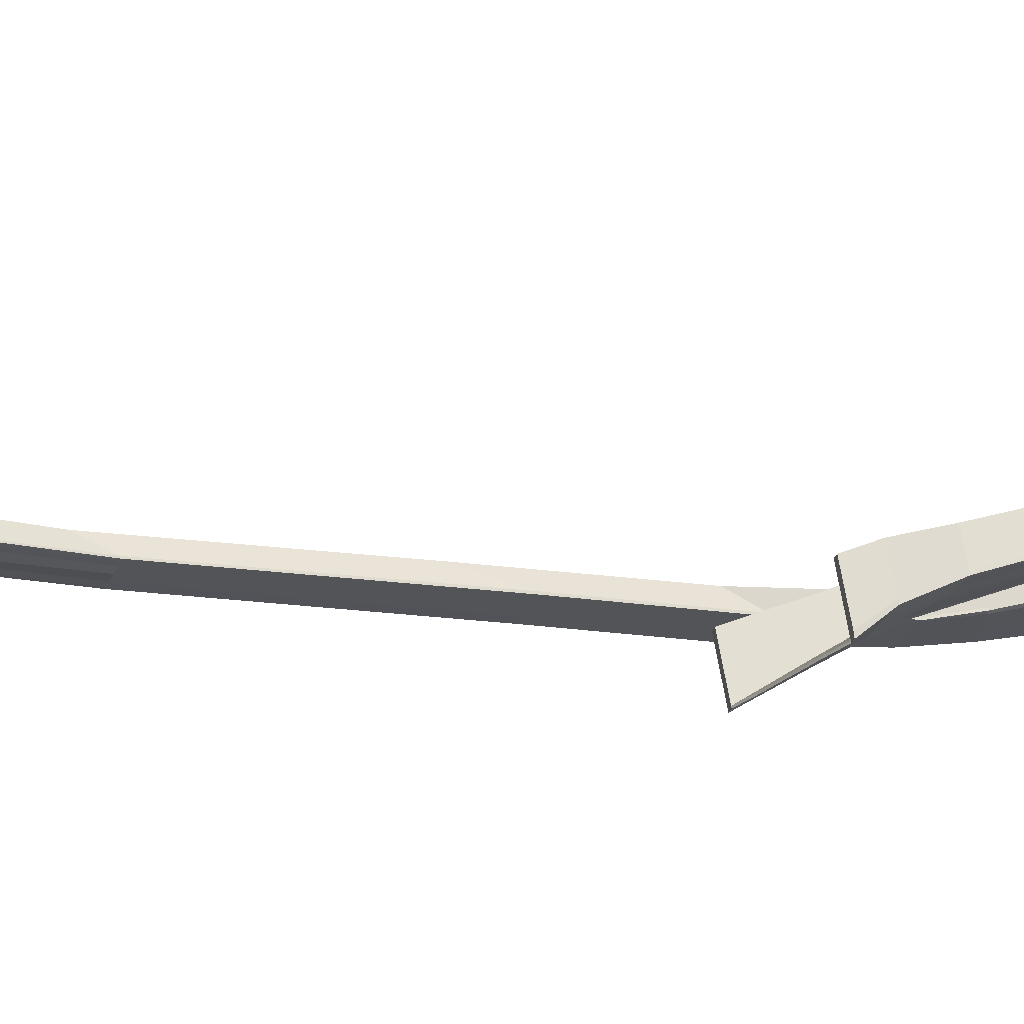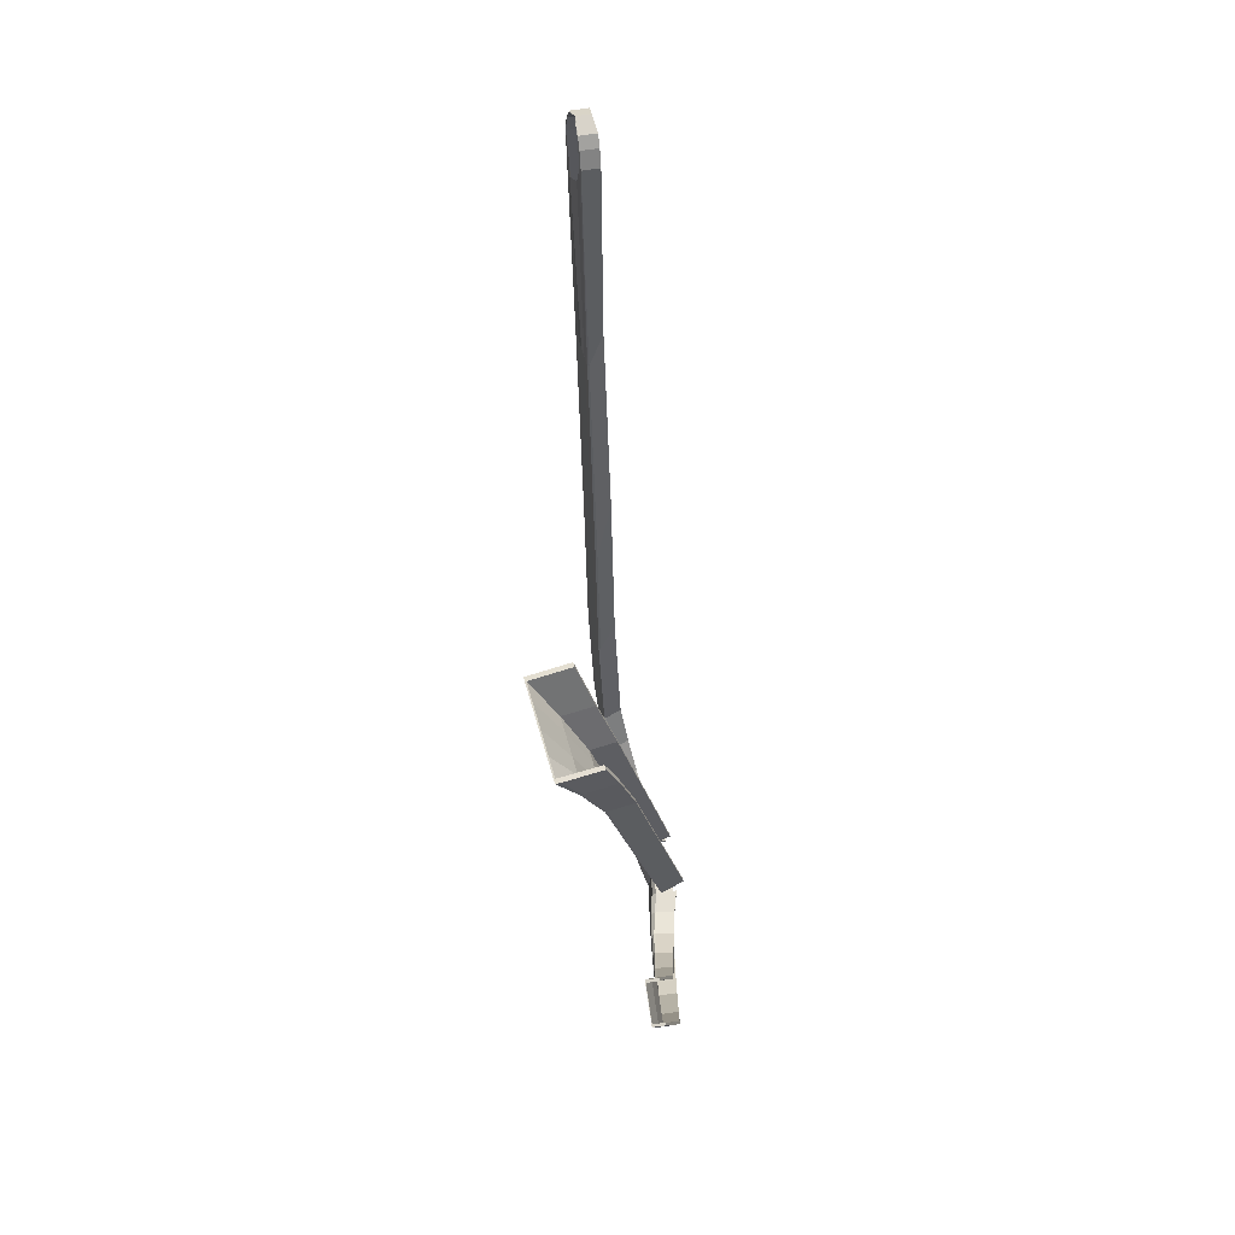
<metadata>
{"format":"obj","ext":"obj","renderer":"f3d","projection":"perspective","resolution":1024,"background":"white","views":[{"elev":-24.1,"azim":76.9,"up":"+Y"},{"elev":44.7,"azim":76.5,"up":"+Z"}]}
</metadata>
<code>
o UpRamp_Cube.001
v -0.9286 -1.332 -2.348
v -0.9286 -1.253 -2.334
v 0.9493 -1.231 -2.919
v 0.9492 -1.152 -2.906
v -1.446 -2.877 0.299
v -1.446 -2.754 0.3207
v 1.439 -2.677 -0.8355
v 1.454 -2.553 -0.817
v 0.005951 -1.257 -2.77
v 0.005935 -1.178 -2.756
v -0.008596 -2.777 -0.2673
v -0.008596 -2.733 -0.2595
v 1.304 -1.986 -1.619
v 1.304 -1.887 -1.601
v -1.159 -2.091 -1.022
v -1.159 -1.993 -1.005
v 0.01215 -1.899 -1.537
v 0.01216 -1.997 -1.555
v -0.4686 -1.31 -2.47
v -0.7273 -2.787 0.05018
v -0.4686 -1.231 -2.456
v -0.7273 -2.832 0.04233
v -0.5836 -1.961 -1.184
v -0.5836 -2.06 -1.201
v 0.4788 -1.157 -2.876
v 0.7102 -2.723 -0.5769
v 0.4788 -1.236 -2.89
v 0.7102 -2.678 -0.5691
v 0.6692 -1.994 -1.575
v 0.6692 -1.895 -1.558
v 0.8346 -1.154 -2.896
v 1.266 -2.677 -0.8359
v 0.8347 -1.233 -2.91
v 1.272 -2.632 -0.8289
v 1.161 -1.988 -1.607
v 1.161 -1.89 -1.589
v -0.8136 -1.332 -2.348
v -1.266 -2.833 0.3068
v -1.015 -1.993 -1.005
v -1.015 -2.091 -1.022
v -0.8136 -1.253 -2.334
v -1.266 -2.877 0.299
v 0.8341 -0.3659 -2.757
v 0.9486 -0.3641 -2.767
v 1.303 -0.9025 -1.428
v 1.468 -1.322 -0.603
v -1.266 -1.523 0.5377
v -1.446 -1.523 0.5377
v -1.159 -1.008 -0.8311
v -0.9286 -0.4649 -2.195
v -1.015 -1.008 -0.8311
v 1.296 -1.322 -0.6017
v 1.16 -0.9048 -1.415
v -0.8136 -0.4649 -2.195
v -0.6759 0.3914 -6.692
v -0.8059 0.3925 -6.672
v -0.8059 0.4556 -6.661
v 0.5698 0.5109 -7.189
v 0.6595 0.5145 -7.209
v 0.6595 0.4514 -7.22
v 0.2161 0.4351 -7.04
v -0.08212 0.4186 -6.946
v -0.3891 0.4629 -6.828
v -0.08214 0.4816 -6.935
v -0.3891 0.3999 -6.839
v -0.6759 0.4544 -6.681
v 0.2161 0.4981 -7.029
v 0.5698 0.4479 -7.2
v 0.5569 1.111 -6.908
v 0.6478 1.113 -6.919
v -0.7446 1.041 -6.419
v -0.6526 1.045 -6.443
f 10 25 67 64
f 13 14 8 7
f 42 38 6 5
f 15 16 2 1
f 40 42 5 15
f 31 36 53 43
f 30 25 10 17
f 29 26 11 18
f 26 28 12 11
f 3 33 68 60
f 27 29 18 9
f 28 30 17 12
f 14 4 44 45
f 37 40 15 1
f 5 6 16 15
f 3 4 14 13
f 9 18 24 19
f 12 17 23 20
f 54 41 66 72
f 17 10 21 23
f 18 11 22 24
f 11 12 20 22
f 34 36 30 28
f 33 35 29 27
f 32 34 28 26
f 35 32 26 29
f 36 31 25 30
f 43 44 70 69
f 21 10 64 63
f 13 7 32 35
f 7 8 34 32
f 3 13 35 33
f 16 6 48 49
f 2 50 71 57
f 27 9 62 61
f 19 24 40 37
f 20 23 39 38
f 23 21 41 39
f 24 22 42 40
f 22 20 38 42
f 51 54 50 49
f 47 51 49 48
f 45 44 43 53
f 46 45 53 52
f 2 16 49 50
f 38 39 51 47
f 34 8 46 52
f 6 38 47 48
f 36 34 52 53
f 8 14 45 46
f 41 21 63 66
f 39 41 54 51
f 68 58 59 60
f 65 63 64 62
f 55 66 63 65
f 62 64 67 61
f 66 57 71 72
f 61 67 58 68
f 56 57 66 55
f 59 58 69 70
f 44 4 59 70
f 37 1 56 55
f 1 2 57 56
f 19 37 55 65
f 33 27 61 68
f 50 54 72 71
f 9 19 65 62
f 31 43 69 58
f 4 3 60 59
f 25 31 58 67
o LeftRamp_Cube.002
v -4.28 -0.3237 -3.465
v -4.28 -0.2677 -3.465
v -2.997 -0.3237 -3.577
v -2.997 -0.2677 -3.577
v -1.826 -1.383 16.68
v -1.563 -1.396 17.1
v -0.3191 -1.383 16.55
v -1.638 -0.9411 17.11
v -3.639 -0.3237 -3.521
v -3.617 -0.3033 -3.27
v -1.294 -1.415 15.77
v -1.563 -0.9411 17.1
v -2.793 -0.5864 2.986
v -2.793 -0.5304 2.983
v -4.076 -0.5864 3.098
v -4.076 -0.5304 3.095
v -3.423 -0.5198 4.637
v -3.434 -0.5864 2.961
v -3.959 -0.3237 -3.493
v -1.6 -1.361 16.01
v -3.937 -0.3033 -3.242
v -0.4329 -1.383 16.97
v -3.744 -0.5198 4.665
v -3.755 -0.5864 2.987
v -3.296 -0.3033 -3.298
v -0.8457 -1.361 15.94
v -3.318 -0.3237 -3.549
v -0.5082 -0.9411 16.98
v -3.114 -0.5864 2.931
v -3.103 -0.5198 4.609
v -3.055 -0.3033 -3.319
v -0.4133 -1.396 16.56
v -3.077 -0.3237 -3.57
v -0.4329 -0.9411 16.97
v -2.873 -0.5864 2.972
v -2.862 -0.5198 5.129
v -4.2 -0.3237 -3.472
v -1.732 -1.396 16.68
v -3.985 -0.5198 5.227
v -3.996 -0.5864 3.07
v -4.178 -0.3033 -3.221
v -0.5082 -1.396 16.98
v -3.055 0.1447 -3.319
v -2.975 0.1447 -3.326
v -2.782 -0.1614 4.62
v -0.3191 -0.9411 16.55
v -1.732 -0.9411 16.68
v -1.826 -0.9411 16.68
v -4.065 -0.1614 4.732
v -4.258 0.1447 -3.214
v -3.985 -0.1614 4.727
v -0.4133 -0.9411 16.56
v -2.862 -0.1614 4.629
v -4.178 0.1447 -3.221
v -1.23 0.2555 -7.999
v -1.262 0.2555 -8.085
v -1.262 0.3195 -8.085
v -0.7898 0.3195 -6.788
v -0.7583 0.4419 -6.702
v -0.7583 0.3779 -6.702
v -0.8842 0.2555 -7.048
v -1.01 0.2555 -7.393
v -1.136 0.3195 -7.739
v -1.01 0.3195 -7.393
v -1.136 0.2555 -7.739
v -1.23 0.3195 -7.999
v -0.8842 0.3195 -7.048
v -0.7898 0.2555 -6.788
v -0.7898 0.9595 -6.788
v -0.7583 0.9595 -6.702
v -1.262 0.9595 -8.085
v -1.23 0.9595 -7.999
v -0.5279 0.3779 -8.254
v -0.5593 0.3779 -8.341
v -0.5593 0.4419 -8.341
v -0.08735 0.4419 -7.044
v -0.05589 0.4419 -6.957
v -0.05589 0.3779 -6.957
v -0.1818 0.3779 -7.303
v -0.3076 0.3779 -7.649
v -0.4335 0.4419 -7.995
v -0.3076 0.4419 -7.649
v -0.4335 0.3779 -7.995
v -0.5279 0.4419 -8.254
v -0.1818 0.4419 -7.303
v -0.08735 0.3779 -7.044
v -0.5593 1.082 -8.341
v -0.5279 1.082 -8.254
v -3.395 -0.1788 -4.503
v -3.006 -0.05418 -5.604
v -2.434 0.07038 -6.491
v -1.737 0.1949 -7.1
v -2.108 0.2021 -7.717
v -2.905 0.08464 -7.017
v -3.56 -0.03279 -6.028
v -3.995 -0.1502 -4.816
v -4.03 0.3076 -4.618
v -3.623 0.4706 -5.891
v -2.97 0.6336 -6.94
v -2.149 0.7965 -7.688
v -1.49 0.1397 -6.835
v -2.102 0.02384 -6.343
v -2.634 -0.09199 -5.597
v -3.024 -0.2078 -4.643
v -3.343 -0.2078 -4.701
v -2.943 -0.09199 -5.74
v -2.37 0.02384 -6.568
v -1.696 0.1397 -7.129
v -2.097 0.1949 -7.614
v -2.903 0.07038 -6.884
v -3.546 -0.05419 -5.855
v -3.951 -0.1788 -4.603
v -3.712 -0.1788 -4.56
v -3.315 -0.05418 -5.748
v -2.702 0.07038 -6.716
v -1.943 0.1949 -7.394
v -2.735 0.3076 -4.388
v -2.389 0.4706 -5.316
v -1.899 0.6336 -6.041
v -1.326 0.7965 -6.512
v -1.377 0.7965 -6.586
v -1.966 0.6336 -6.098
v -2.466 0.4706 -5.352
v -2.816 0.3076 -4.402
v -2.097 0.7965 -7.614
v -2.903 0.6336 -6.884
v -3.546 0.4706 -5.855
v -3.949 0.3076 -4.603
v -2.784 -0.2078 -4.6
v -2.403 -0.09199 -5.489
v -1.901 0.02384 -6.175
v -1.336 0.1397 -6.614
v -1.284 0.2376 -6.541
v -1.834 0.09726 -6.118
v -2.326 -0.04304 -5.453
v -2.702 -0.1834 -4.586
v -3.078 -0.1788 -4.445
v -2.698 -0.05418 -5.46
v -2.167 0.07038 -6.266
v -1.531 0.1949 -6.806
v -2.702 -0.1258 -4.586
v -2.326 0.01616 -5.453
v -1.834 0.1581 -6.118
v -1.284 0.3 -6.541
v -3.995 -0.2078 -4.816
v -3.56 -0.09199 -6.028
v -2.905 0.02384 -7.017
v -2.108 0.1397 -7.717
v -2.056 0.1397 -7.643
v -2.838 0.02384 -6.961
v -3.482 -0.09199 -5.992
v -3.914 -0.2078 -4.802
v -1.902 0.1397 -7.423
v -2.637 0.02384 -6.793
v -3.251 -0.09199 -5.884
v -3.669 -0.2078 -4.759
v -1.377 0.1949 -6.586
v -1.966 0.07038 -6.098
v -2.466 -0.05419 -5.352
v -2.839 -0.1788 -4.402
v -2.197 -0.8301 9.805
v -3.453 -0.8753 9.916
v -2.82 -0.8357 10.66
v -2.197 -0.8753 9.806
v -3.453 -0.8301 9.915
v -2.825 -0.8753 9.82
v -3.134 -0.8357 10.69
v -3.139 -0.8753 9.847
v -2.506 -0.8357 10.63
v -2.511 -0.8753 9.792
v -2.276 -0.8753 9.802
v -2.27 -0.8357 10.88
v -3.369 -0.8357 10.98
v -3.375 -0.8753 9.899
v -2.192 -0.4738 10.62
v -3.448 -0.4738 10.73
v -2.27 -0.4738 10.63
v -3.369 -0.4738 10.73
v -3.191 -0.4288 -0.9518
v -4.474 -0.3728 -0.8407
v -3.833 -0.4288 -0.9283
v -3.191 -0.3728 -0.953
v -4.474 -0.4288 -0.8395
v -3.815 -0.3899 -0.1076
v -4.154 -0.4288 -0.901
v -4.136 -0.3899 -0.07927
v -3.512 -0.4288 -0.9571
v -3.495 -0.3899 -0.1354
v -3.254 -0.3899 0.05995
v -3.272 -0.4288 -0.9534
v -4.394 -0.4288 -0.8551
v -4.377 -0.3899 0.1582
v -4.457 0.02226 -0.03561
v -3.174 0.02226 -0.1479
v -3.254 0.02226 -0.1401
v -4.377 0.02226 -0.04186
v -1.638 -1.383 17.11
v -1.321 -1.396 17.38
v -1.366 -1.383 17.39
v -1.321 -0.9411 17.38
v -0.5721 -0.9411 17.25
v -0.6173 -0.9411 17.26
v -1.366 -0.9411 17.39
v -0.6173 -1.396 17.26
v -0.5721 -1.383 17.25
v -0.9524 -1.357 17.5
v -0.9524 -1.347 17.5
v -0.9524 -0.993 17.5
v -0.9524 -0.993 17.5
f 164 212 139 136
f 236 233 79
f 114 94 277 276
f 255 252 74 73
f 246 110 77 234
f 261 108 125 267
f 260 97 82 256
f 242 98 83 238
f 124 104 114 100
f 205 204 140 132
f 259 101 90 253
f 241 102 89 235
f 254 76 116 266
f 263 112 87 255
f 234 237 88 87
f 251 254 86 85
f 253 90 96 257
f 235 89 95 239
f 197 181 138 144
f 256 82 93 258
f 238 83 92 240
f 119 120 80 84
f 244 108 102 241
f 262 107 101 259
f 118 124 100 106
f 243 104 98 242
f 261 103 97 260
f 193 192 142 141
f 188 164 136 135
f 236 79 104 243
f 77 110 78 269
f 251 85 107 262
f 237 77 120 248
f 165 172 143 129
f 173 180 134 133
f 257 96 112 263
f 239 95 111 245
f 258 93 113 264
f 240 92 110 246
f 269 78 270 271
f 268 126 122 265
f 250 123 121 248
f 266 116 115 267
f 247 117 125 249
f 252 88 121 265
f 245 111 123 250
f 104 79 94 114
f 79 118 106 94
f 244 104 124 249
f 233 86 117 247
f 181 188 135 138
f 264 113 126 268
f 135 136 154 153
f 133 134 152 151
f 140 133 151 158
f 131 132 150 149
f 136 139 157 154
f 130 131 149 148
f 137 127 145 155
f 131 130 141 142
f 192 216 131 142
f 221 220 128 127
f 220 165 129 128
f 225 221 127 137
f 204 173 133 140
f 172 197 144 143
f 180 225 137 134
f 229 193 141 130
f 216 205 132 131
f 212 229 130 139
f 158 148 149 150
f 155 153 154 152
f 145 156 153 155
f 152 154 157 151
f 156 147 159 160
f 151 157 148 158
f 146 147 156 145
f 143 144 160 159
f 139 130 148 157
f 129 143 159 147
f 132 140 158 150
f 134 137 155 152
f 144 138 156 160
f 127 128 146 145
f 138 135 153 156
f 128 129 147 146
f 97 103 232 209
f 209 232 231 210
f 210 231 230 211
f 211 230 229 212
f 76 75 208 213
f 213 208 207 214
f 214 207 206 215
f 215 206 205 216
f 103 115 196 232
f 232 196 195 231
f 231 195 194 230
f 230 194 193 229
f 81 91 228 177
f 177 228 227 178
f 178 227 226 179
f 179 226 225 180
f 122 126 200 169
f 169 200 199 170
f 170 199 198 171
f 171 198 197 172
f 105 99 176 201
f 201 176 175 202
f 202 175 174 203
f 203 174 173 204
f 91 109 224 228
f 228 224 223 227
f 227 223 222 226
f 226 222 221 225
f 73 74 168 217
f 217 168 167 218
f 218 167 166 219
f 219 166 165 220
f 109 73 217 224
f 224 217 218 223
f 223 218 219 222
f 222 219 220 221
f 116 76 213 189
f 189 213 214 190
f 190 214 215 191
f 191 215 216 192
f 113 93 185 184
f 184 185 186 183
f 183 186 187 182
f 182 187 188 181
f 99 81 177 176
f 176 177 178 175
f 175 178 179 174
f 174 179 180 173
f 74 122 169 168
f 168 169 170 167
f 167 170 171 166
f 166 171 172 165
f 93 82 161 185
f 185 161 162 186
f 186 162 163 187
f 187 163 164 188
f 115 116 189 196
f 196 189 190 195
f 195 190 191 194
f 194 191 192 193
f 126 113 184 200
f 200 184 183 199
f 199 183 182 198
f 198 182 181 197
f 75 105 201 208
f 208 201 202 207
f 207 202 203 206
f 206 203 204 205
f 82 97 209 161
f 161 209 210 162
f 162 210 211 163
f 163 211 212 164
f 79 233 247 118
f 108 244 249 125
f 110 245 250 119
f 118 247 249 124
f 119 250 248 120
f 96 240 246 112
f 92 239 245 110
f 88 237 248 121
f 85 236 243 107
f 107 243 242 101
f 104 244 241 98
f 90 238 240 96
f 83 235 239 92
f 77 237 234
f 98 241 235 83
f 101 242 238 90
f 112 246 234 87
f 85 86 233 236
f 111 264 268 123
f 74 252 265 122
f 117 266 267 125
f 123 268 265 121
f 95 258 264 111
f 91 257 263 109
f 75 251 262 105
f 108 261 260 102
f 105 262 259 99
f 89 256 258 95
f 81 253 257 91
f 75 76 254 251
f 109 263 255 73
f 86 254 266 117
f 99 259 253 81
f 102 260 256 89
f 103 261 267 115
f 87 88 252 255
f 120 77 269 80
f 110 119 84 78
f 272 275 281 280
f 277 273 281 279
f 106 100 274 273
f 94 106 273 277
f 100 114 276 274
f 78 84 272 270
f 80 269 271 275
f 84 80 275 272
f 279 278 280 281
f 273 274 280 281
f 271 270 278 279
f 276 277 279 278
f 274 276 278 280
f 275 271 279 281
f 270 272 280 278
o RightRamp_Cube.003
v 5.256 -0.6992 -6.976
v 5.261 -0.6433 -6.975
v 4.205 -0.6422 -6.234
v 4.21 -0.5863 -6.233
v 6.231 -1.234 -5.494
v 6.234 -1.2 -5.493
v 5.224 -1.179 -4.783
v 5.227 -1.145 -4.782
v 4.73 -0.6707 -6.605
v 4.876 -0.6639 -6.399
v 5.727 -1.207 -5.138
v 5.729 -1.194 -5.138
v 4.767 -0.9589 -5.405
v 4.772 -0.9031 -5.404
v 5.818 -1.016 -6.147
v 5.823 -0.9601 -6.146
v 5.371 -0.9277 -5.672
v 5.293 -0.9874 -5.776
v 4.993 -0.6849 -6.79
v 5.98 -1.208 -5.316
v 5.139 -0.6781 -6.584
v 5.979 -1.22 -5.316
v 5.634 -0.942 -5.857
v 5.556 -1.002 -5.962
v 4.614 -0.6496 -6.213
v 5.476 -1.193 -4.961
v 4.468 -0.6564 -6.42
v 5.477 -1.181 -4.96
v 5.03 -0.9731 -5.591
v 5.108 -0.9135 -5.486
v 4.417 -0.6389 -6.074
v 5.287 -1.183 -4.827
v 4.271 -0.6457 -6.28
v 5.288 -1.17 -4.827
v 4.833 -0.9625 -5.452
v 4.911 -0.9028 -5.347
v 5.19 -0.6956 -6.93
v 6.169 -1.218 -5.449
v 5.831 -0.9527 -5.996
v 5.753 -1.012 -6.101
v 5.336 -0.6888 -6.723
v 6.168 -1.231 -5.449
v 4.456 -0.1924 -6.063
v 4.391 -0.1888 -6.017
v 4.877 -0.542 -5.292
v 5.257 -0.8027 -4.774
v 6.202 -0.8539 -5.44
v 6.264 -0.8574 -5.485
v 5.928 -0.599 -6.034
v 5.442 -0.2458 -6.759
v 5.863 -0.5954 -5.987
v 5.32 -0.8062 -4.818
v 4.943 -0.5455 -5.338
v 5.376 -0.2423 -6.713
v 0.1578 0.2535 -8.532
v 0.1263 0.2572 -8.618
v 0.132 0.321 -8.617
v 0.6045 0.2653 -7.322
v 0.6469 0.3836 -7.232
v 0.6412 0.3198 -7.234
v 0.5043 0.2127 -7.582
v 0.3783 0.2275 -7.928
v 0.258 0.3062 -8.271
v 0.384 0.2913 -7.926
v 0.2523 0.2424 -8.273
v 0.1635 0.3173 -8.53
v 0.51 0.2765 -7.581
v 0.5988 0.2015 -7.323
v 0.6613 0.9033 -7.306
v 0.6928 0.8996 -7.22
v 0.1888 0.959 -8.601
v 0.2203 0.9553 -8.515
v -0.5313 0.4178 -8.271
v -0.5628 0.4215 -8.358
v -0.5571 0.4853 -8.356
v -0.0846 0.4296 -7.061
v -0.0531 0.4259 -6.975
v -0.05878 0.3621 -6.976
v -0.1848 0.377 -7.322
v -0.3108 0.3918 -7.667
v -0.4311 0.4705 -8.011
v -0.3051 0.4556 -7.665
v -0.4368 0.4067 -8.012
v -0.5256 0.4816 -8.27
v -0.1791 0.4408 -7.32
v -0.09027 0.3659 -7.063
v -0.5003 1.123 -8.34
v -0.4688 1.12 -8.254
v 4.002 -0.4642 -7.258
v 3.023 -0.2624 -7.856
v 2.028 -0.06485 -8.161
v 1.116 0.1217 -8.174
v 1.003 0.1495 -8.884
v 2.05 -0.03904 -8.867
v 3.174 -0.2385 -8.536
v 4.274 -0.4422 -7.894
v 4.469 0.001475 -7.754
v 3.355 0.2529 -8.461
v 2.198 0.5012 -8.837
v 1.106 0.7388 -8.874
v 1.093 0.06115 -7.814
v 1.865 -0.1066 -7.835
v 2.74 -0.2858 -7.611
v 3.633 -0.4709 -7.133
v 3.845 -0.4805 -7.387
v 2.883 -0.2897 -7.92
v 1.925 -0.1043 -8.18
v 1.061 0.06987 -8.171
v 1.061 0.1369 -8.799
v 2.133 -0.0608 -8.764
v 3.273 -0.2692 -8.396
v 4.373 -0.481 -7.703
v 4.214 -0.4738 -7.512
v 3.166 -0.2663 -8.165
v 2.088 -0.06254 -8.506
v 1.084 0.1304 -8.531
v 3.621 0.03972 -6.737
v 2.783 0.2686 -7.225
v 1.958 0.4919 -7.459
v 1.233 0.7039 -7.445
v 1.225 0.7061 -7.534
v 1.973 0.4925 -7.545
v 2.819 0.2676 -7.302
v 3.674 0.03733 -6.801
v 1.114 0.7366 -8.785
v 2.183 0.5006 -8.75
v 3.319 0.2539 -8.384
v 4.416 0.003866 -7.691
v 3.475 -0.4638 -6.942
v 2.633 -0.2829 -7.379
v 1.82 -0.1083 -7.577
v 1.117 0.0546 -7.546
v 1.133 0.15 -7.454
v 1.811 -0.03572 -7.489
v 2.601 -0.2331 -7.301
v 3.424 -0.437 -6.878
v 3.79 -0.4547 -7.003
v 2.88 -0.2585 -7.547
v 1.968 -0.06717 -7.817
v 1.148 0.113 -7.817
v 3.429 -0.3796 -6.876
v 2.606 -0.1741 -7.3
v 1.817 0.02488 -7.488
v 1.139 0.2122 -7.452
v 4.269 -0.4996 -7.896
v 3.169 -0.2976 -8.538
v 2.045 -0.09965 -8.868
v 0.9978 0.08731 -8.885
v 1.006 0.08513 -8.796
v 2.03 -0.1002 -8.782
v 3.133 -0.2966 -8.461
v 4.216 -0.4972 -7.832
v 1.03 0.07859 -8.528
v 1.985 -0.102 -8.524
v 3.026 -0.2936 -8.229
v 4.057 -0.4901 -7.641
v 1.172 0.1064 -7.549
v 1.923 -0.0689 -7.559
v 2.772 -0.2555 -7.315
v 3.631 -0.4475 -6.812
f 373 345 348 421
f 294 288 289 295
f 323 286 287 319
f 296 282 283 297
f 321 296 286 323
f 312 324 334 317
f 311 298 291 306
f 310 299 292 307
f 307 292 293 309
f 414 341 349 413
f 308 290 299 310
f 309 293 298 311
f 295 326 325 285
f 318 282 296 321
f 286 296 297 287
f 284 294 295 285
f 290 300 305 299
f 293 301 304 298
f 406 353 347 390
f 298 304 302 291
f 299 305 303 292
f 292 303 301 293
f 315 309 311 317
f 314 308 310 316
f 313 307 309 315
f 316 310 307 313
f 317 311 306 312
f 402 350 351 401
f 397 344 345 373
f 294 316 313 288
f 288 313 315 289
f 284 314 316 294
f 297 330 329 287
f 374 338 352 381
f 382 342 343 389
f 300 318 321 305
f 301 319 320 304
f 304 320 322 302
f 305 321 323 303
f 303 323 319 301
f 332 330 331 335
f 328 329 330 332
f 326 334 324 325
f 327 333 334 326
f 283 331 330 297
f 319 328 332 320
f 315 333 327 289
f 287 329 328 319
f 317 334 333 315
f 289 327 326 295
f 390 347 344 397
f 320 332 335 322
f 344 362 363 345
f 342 360 361 343
f 349 367 360 342
f 340 358 359 341
f 345 363 366 348
f 339 357 358 340
f 346 364 354 336
f 340 351 350 339
f 401 351 340 425
f 430 336 337 429
f 429 337 338 374
f 434 346 336 430
f 413 349 342 382
f 381 352 353 406
f 389 343 346 434
f 438 339 350 402
f 425 340 341 414
f 421 348 339 438
f 367 359 358 357
f 364 361 363 362
f 354 364 362 365
f 361 360 366 363
f 365 369 368 356
f 360 367 357 366
f 355 354 365 356
f 352 368 369 353
f 348 366 357 339
f 338 356 368 352
f 341 359 367 349
f 343 361 364 346
f 353 369 365 347
f 336 354 355 337
f 347 365 362 344
f 337 355 356 338
f 306 418 441 312
f 418 419 440 441
f 419 420 439 440
f 420 421 438 439
f 285 422 417 284
f 422 423 416 417
f 423 424 415 416
f 424 425 414 415
f 312 441 405 324
f 441 440 404 405
f 440 439 403 404
f 439 438 402 403
f 290 386 437 300
f 386 387 436 437
f 387 388 435 436
f 388 389 434 435
f 331 378 409 335
f 378 379 408 409
f 379 380 407 408
f 380 381 406 407
f 314 410 385 308
f 410 411 384 385
f 411 412 383 384
f 412 413 382 383
f 300 437 433 318
f 437 436 432 433
f 436 435 431 432
f 435 434 430 431
f 282 426 377 283
f 426 427 376 377
f 427 428 375 376
f 428 429 374 375
f 318 433 426 282
f 433 432 427 426
f 432 431 428 427
f 431 430 429 428
f 325 398 422 285
f 398 399 423 422
f 399 400 424 423
f 400 401 425 424
f 322 393 394 302
f 393 392 395 394
f 392 391 396 395
f 391 390 397 396
f 308 385 386 290
f 385 384 387 386
f 384 383 388 387
f 383 382 389 388
f 283 377 378 331
f 377 376 379 378
f 376 375 380 379
f 375 374 381 380
f 302 394 370 291
f 394 395 371 370
f 395 396 372 371
f 396 397 373 372
f 324 405 398 325
f 405 404 399 398
f 404 403 400 399
f 403 402 401 400
f 335 409 393 322
f 409 408 392 393
f 408 407 391 392
f 407 406 390 391
f 284 417 410 314
f 417 416 411 410
f 416 415 412 411
f 415 414 413 412
f 291 370 418 306
f 370 371 419 418
f 371 372 420 419
f 372 373 421 420

</code>
